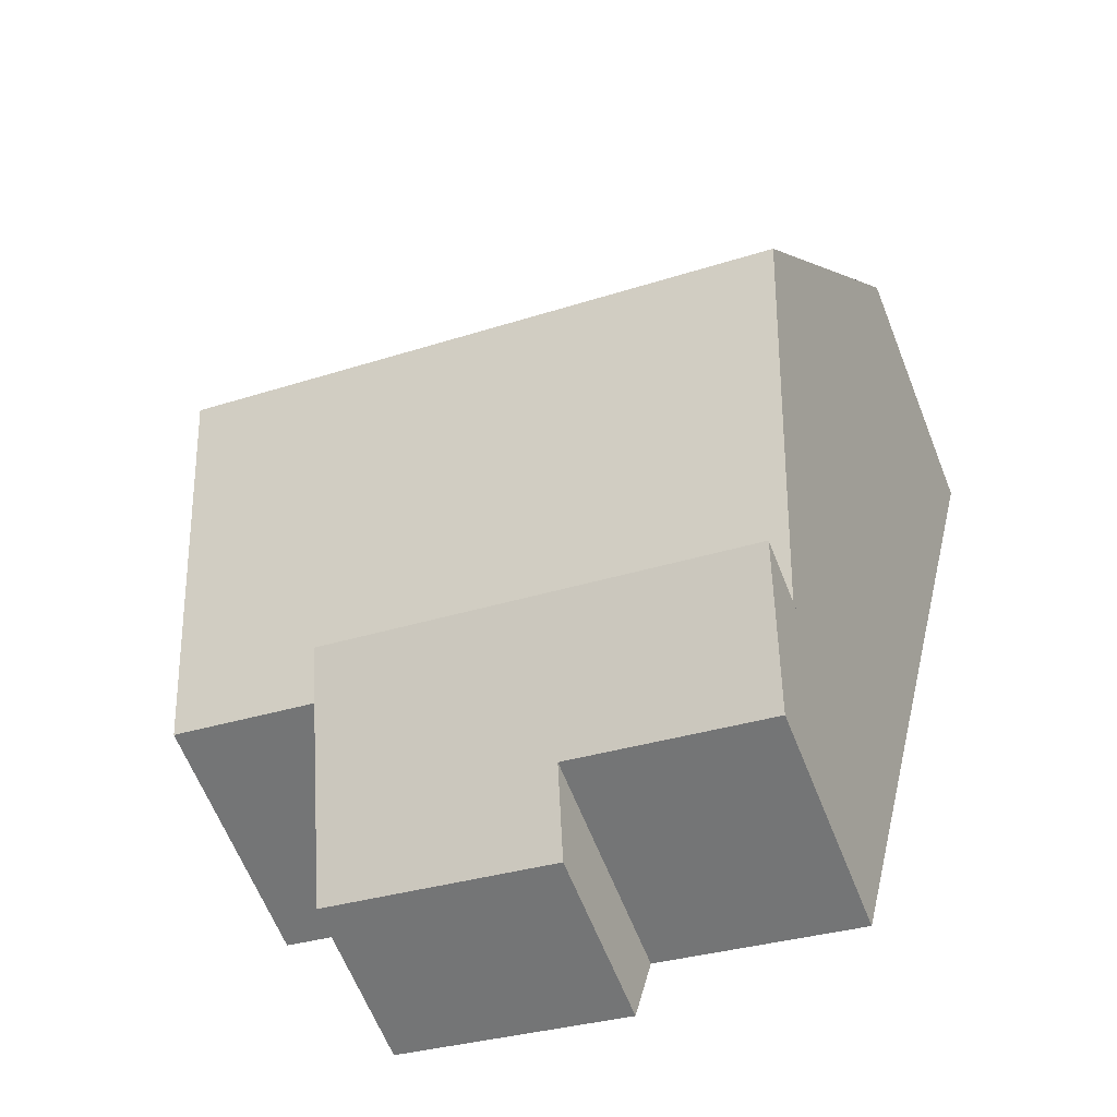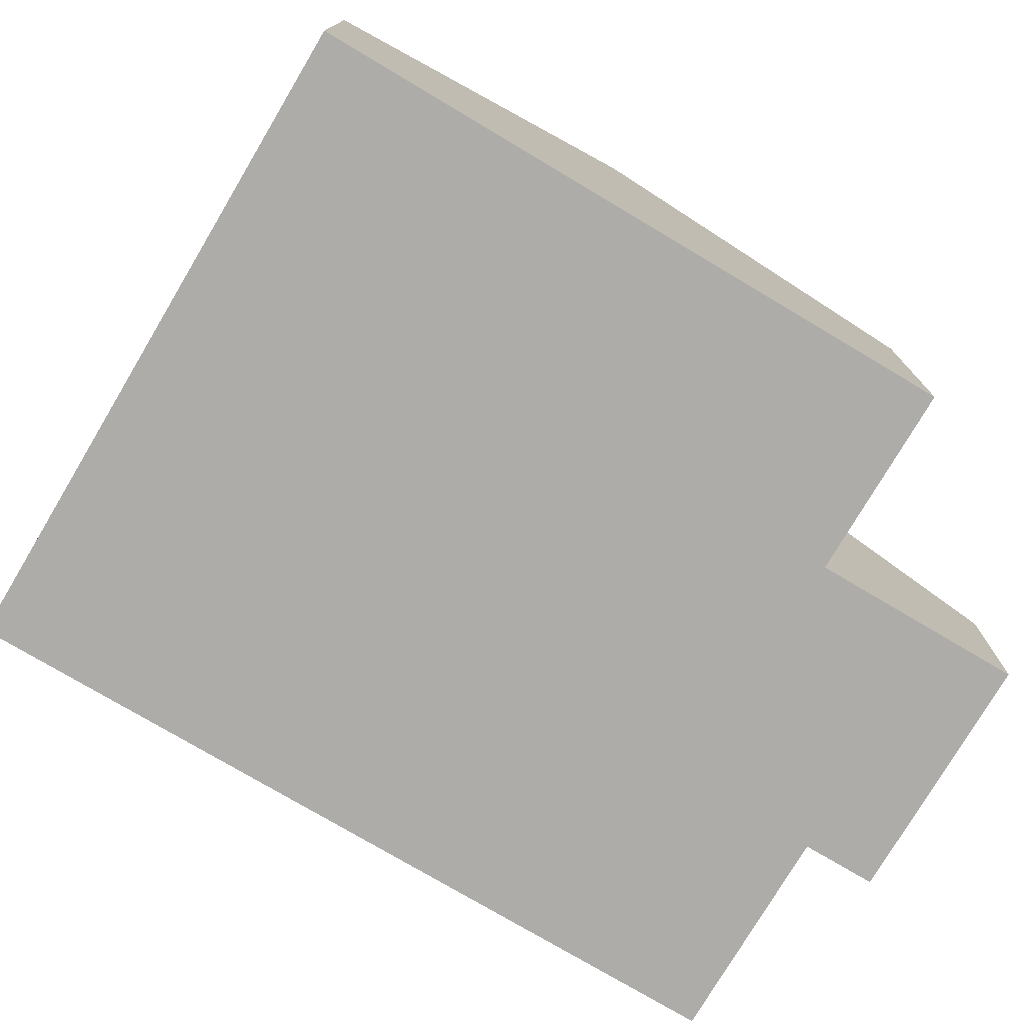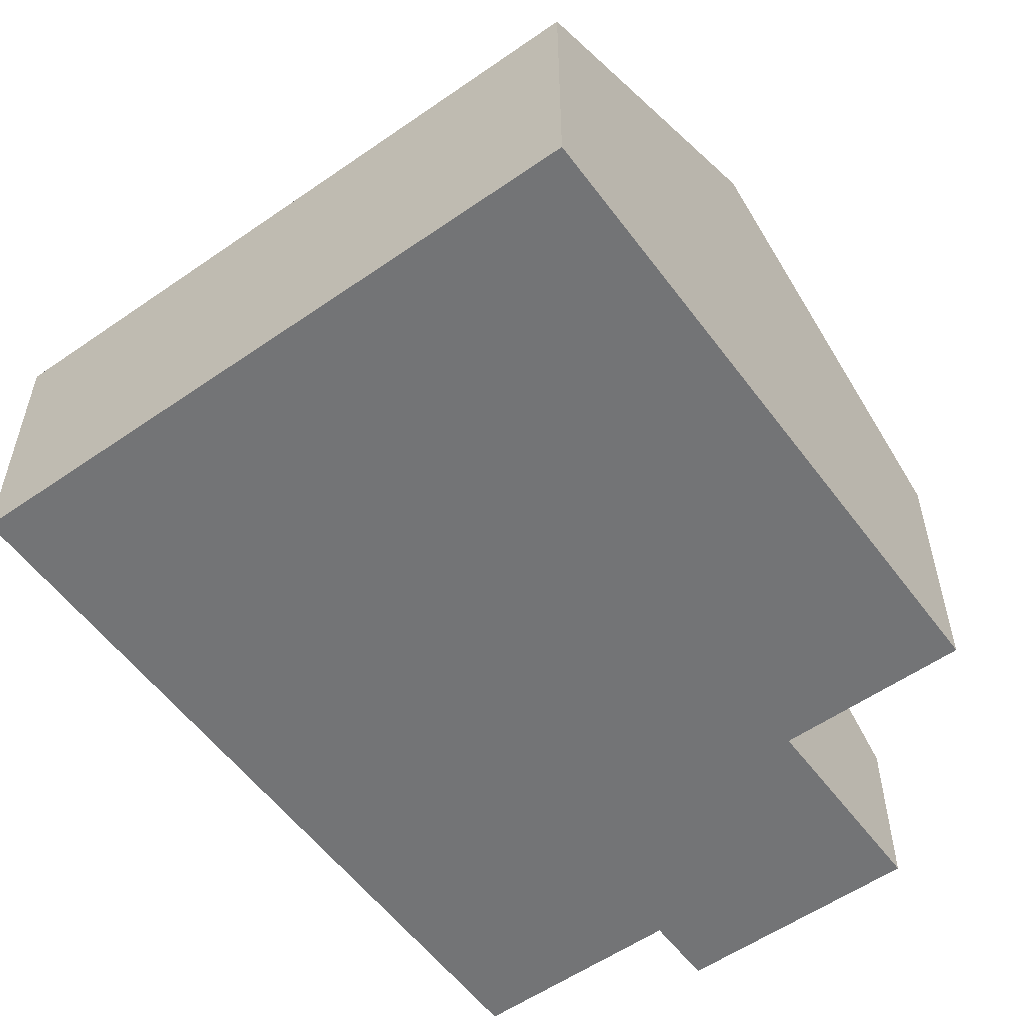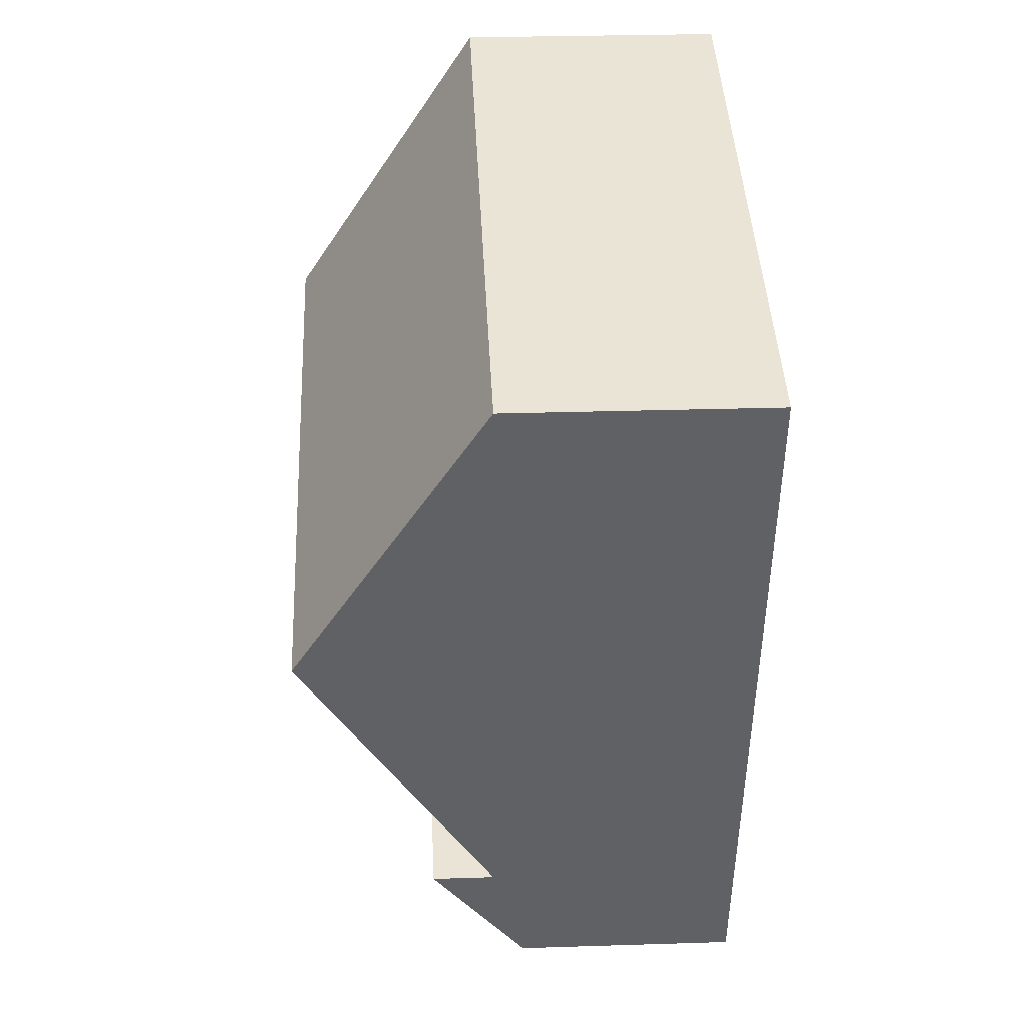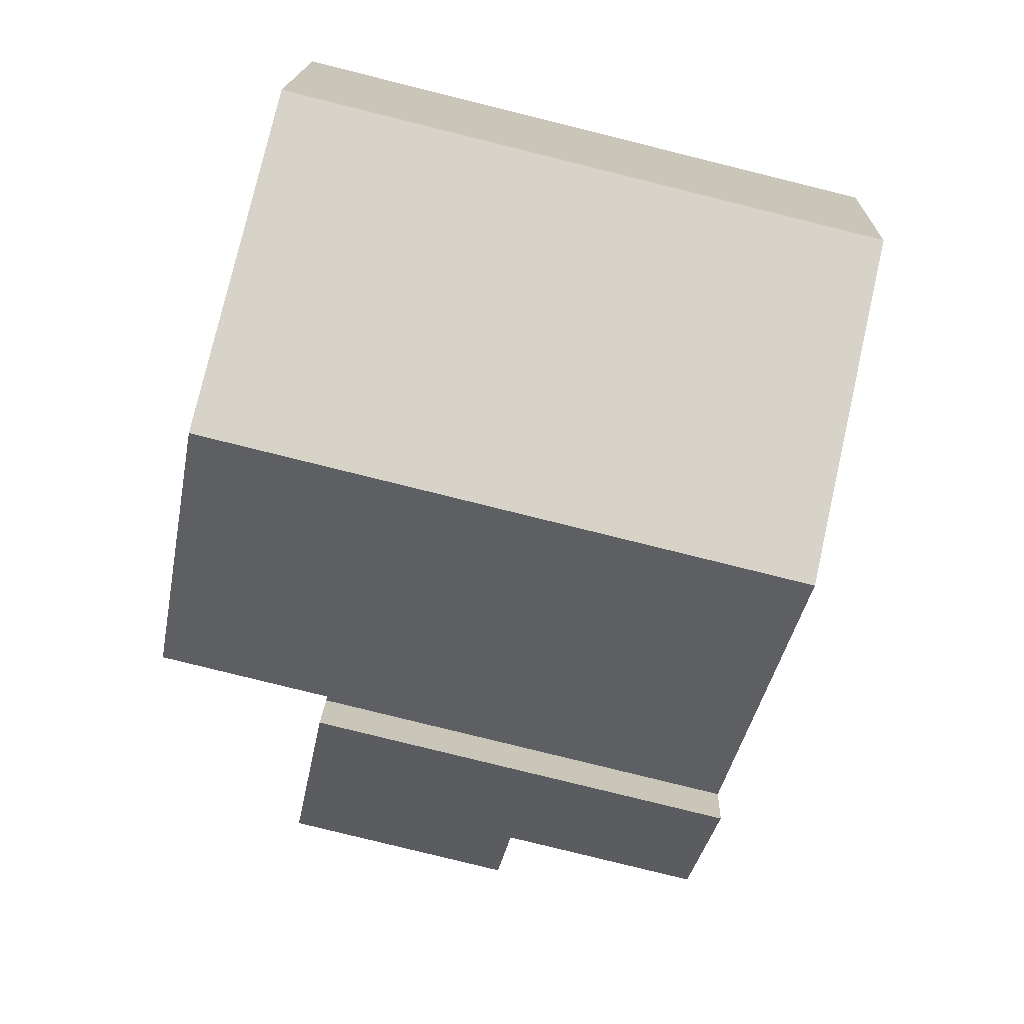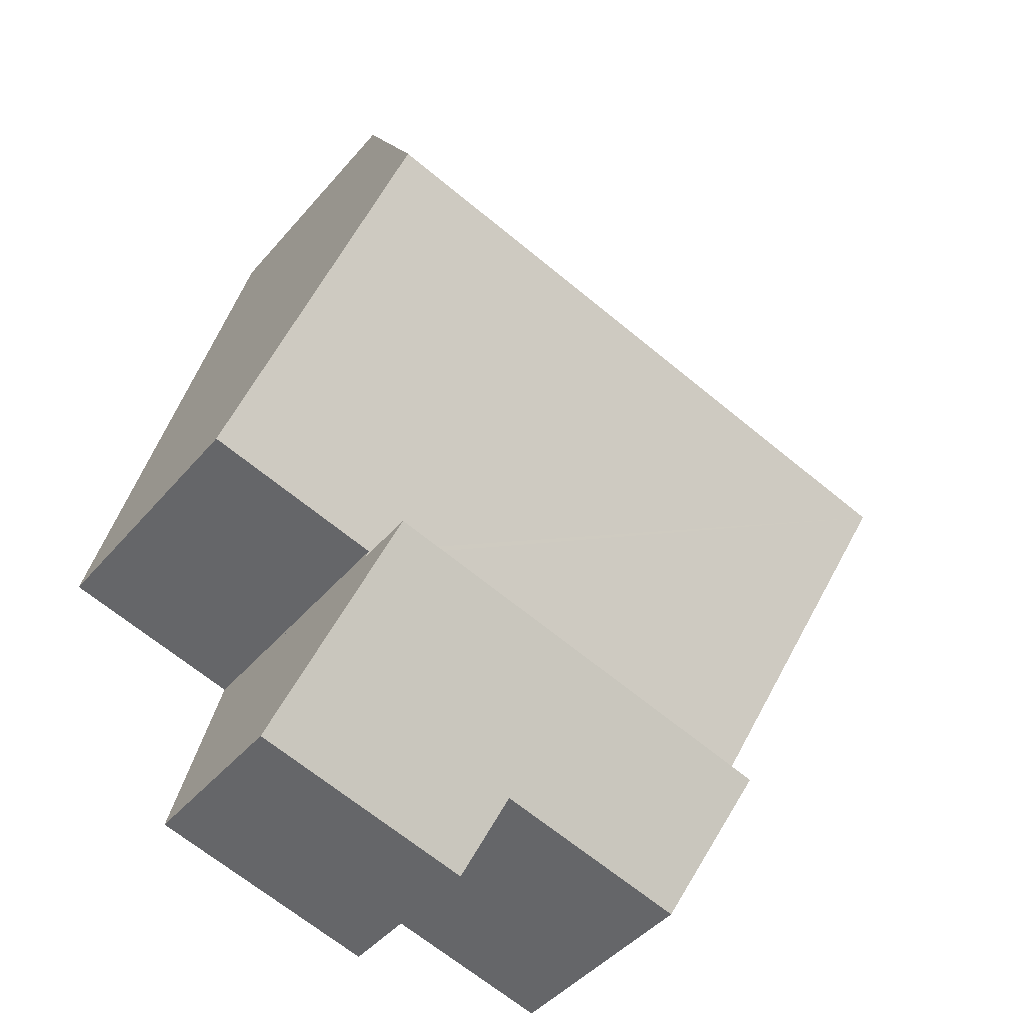
<metadata>
{"format":"obj","ext":"obj","renderer":"f3d","projection":"perspective","resolution":1024,"background":"white","views":[{"elev":-63.8,"azim":-158.3,"up":"+Z"},{"elev":-76.6,"azim":45.6,"up":"+Y"},{"elev":-56.1,"azim":22.4,"up":"+Y"},{"elev":28.6,"azim":-92.7,"up":"+Z"},{"elev":17.4,"azim":-178.0,"up":"+Z"},{"elev":-44.9,"azim":142.5,"up":"+Z"}]}
</metadata>
<code>
v  2.499 5.266 -10.21
v  6.291 3.681 -11.4
v  2.988 3.682 -12.21
v  9.607 5.266 -8.474
v  10.37 2.792 -11.59
v  6.565 2.791 -12.52
v  2.499 6.252e-16 -10.21
v  9.607 5.189e-16 -8.474
v  10.37 7.097e-16 -11.59
v  6.565 7.667e-16 -12.52
v  2.988 7.475e-16 -12.21
v  6.291 6.98e-16 -11.4
v  1.238 7.439 -5.057
v  9.607 4.226 -8.474
v  2.499 4.226 -10.21
v  9.583 4.286 -8.377
v  8.443 7.439 -3.296
v  9.681 4.286 -8.353
v  12.53 4.286 -7.657
v  11.3 7.439 -2.597
v  0.197 4.789 -0.807
v  0 4.286 2.624e-16
v  7.205 4.286 1.761
v  10.07 4.286 2.463
v  9.583 5.129e-16 -8.377
v  9.681 5.115e-16 -8.353
v  12.53 4.689e-16 -7.657
v  10.07 -1.508e-16 2.463
v  11.3 1.59e-16 -2.597
v  1.238 3.097e-16 -5.057
v  0.197 4.941e-17 -0.807
v  0 0 0
v  7.205 -1.078e-16 1.761
g defaultobject
f 1 2 3
f 2 1 4
f 2 4 5
f 5 6 2
f 7 4 1
f 4 7 8
f 8 5 4
f 5 8 9
f 9 6 5
f 6 9 10
f 2 11 3
f 11 2 12
f 6 12 2
f 12 6 10
f 3 7 1
f 7 3 11
f 11 8 7
f 8 11 12
f 8 12 10
f 8 10 9
f 13 14 15
f 14 13 16
f 16 13 17
f 16 17 18
f 18 17 19
f 19 17 20
f 21 17 13
f 17 21 22
f 17 22 23
f 17 23 20
f 20 23 24
f 18 25 16
f 25 18 19
f 25 19 26
f 26 19 27
f 8 15 14
f 15 8 7
f 25 14 16
f 14 25 8
f 28 20 24
f 20 28 19
f 19 28 29
f 19 29 27
f 7 13 15
f 13 7 30
f 13 30 21
f 21 30 31
f 21 31 22
f 22 31 32
f 32 23 22
f 23 32 33
f 23 33 24
f 24 33 28
f 31 33 32
f 33 31 30
f 33 30 7
f 33 7 25
f 25 7 8
f 33 25 28
f 28 25 29
f 29 26 27
f 26 29 25

</code>
